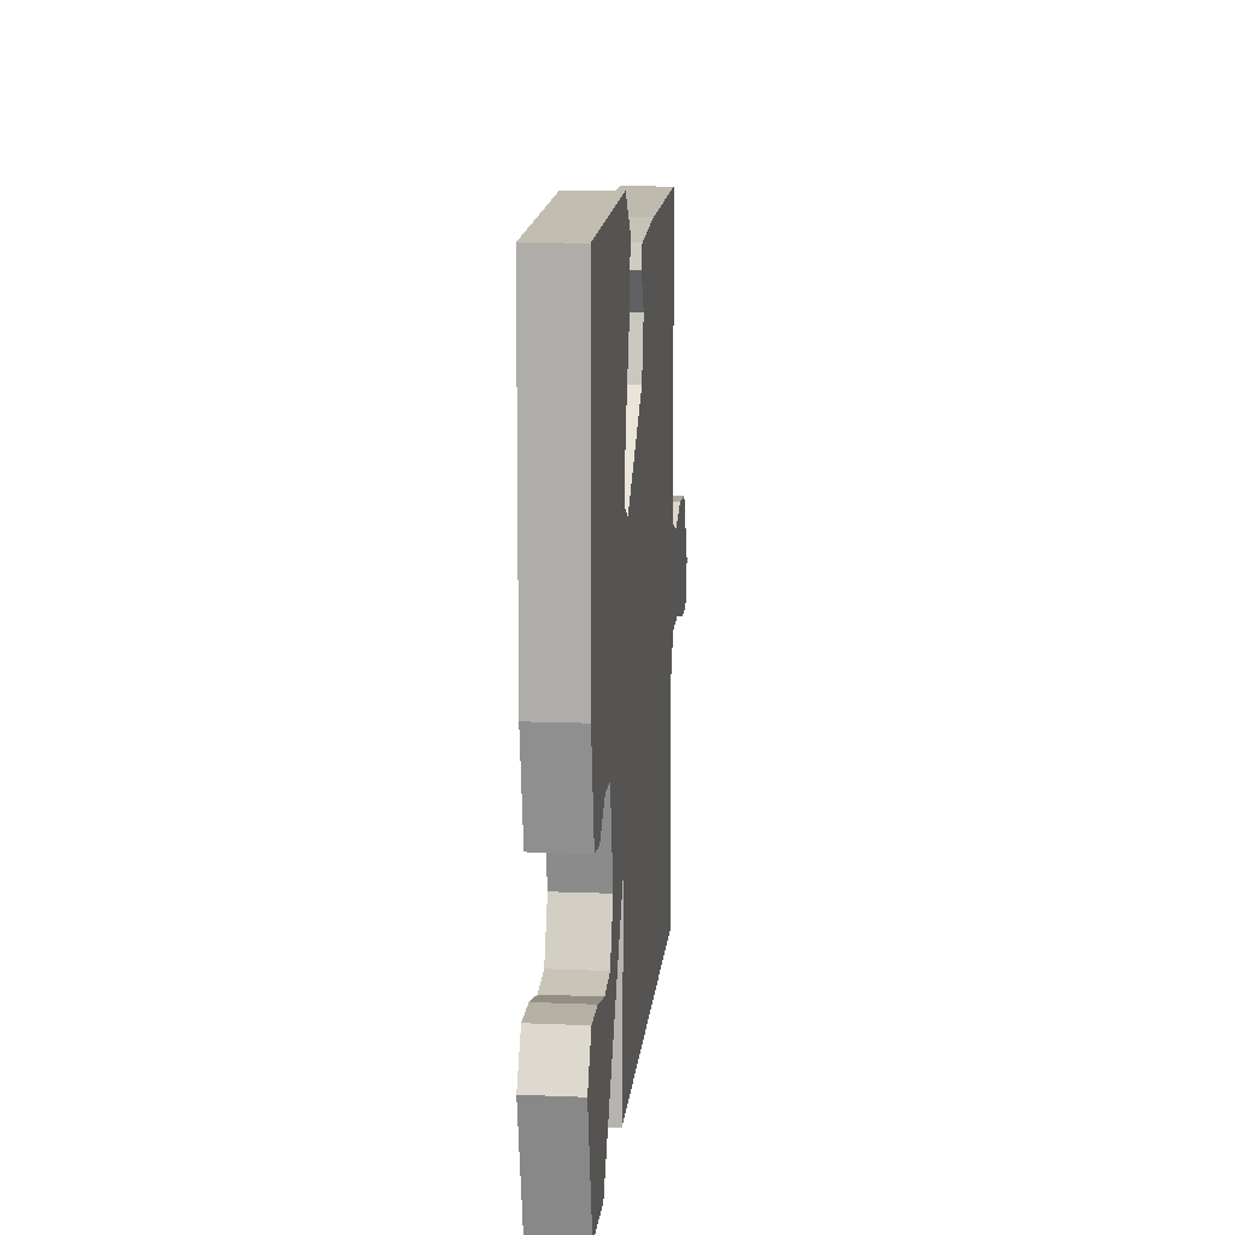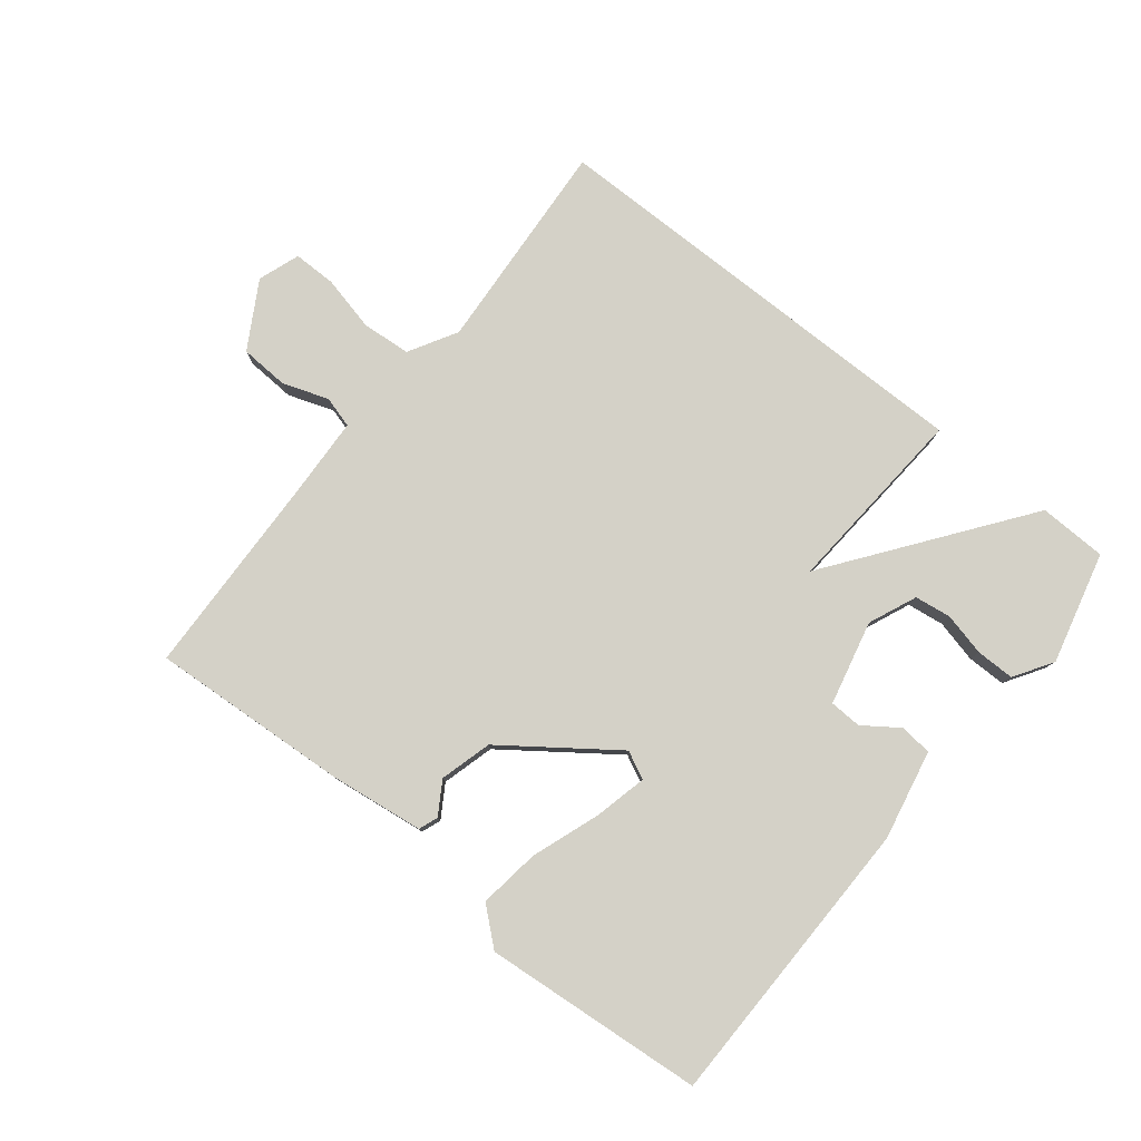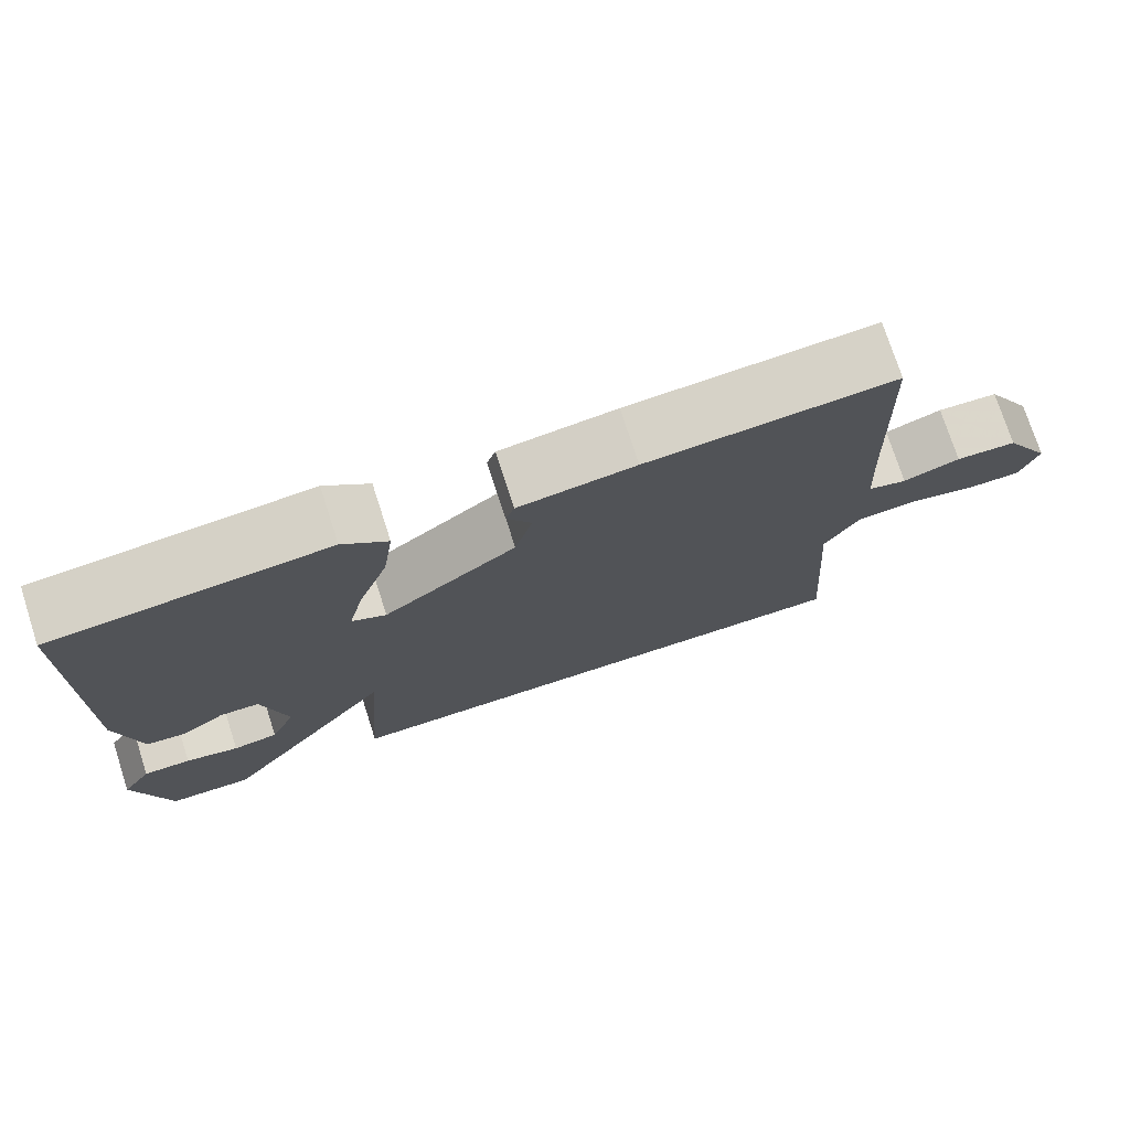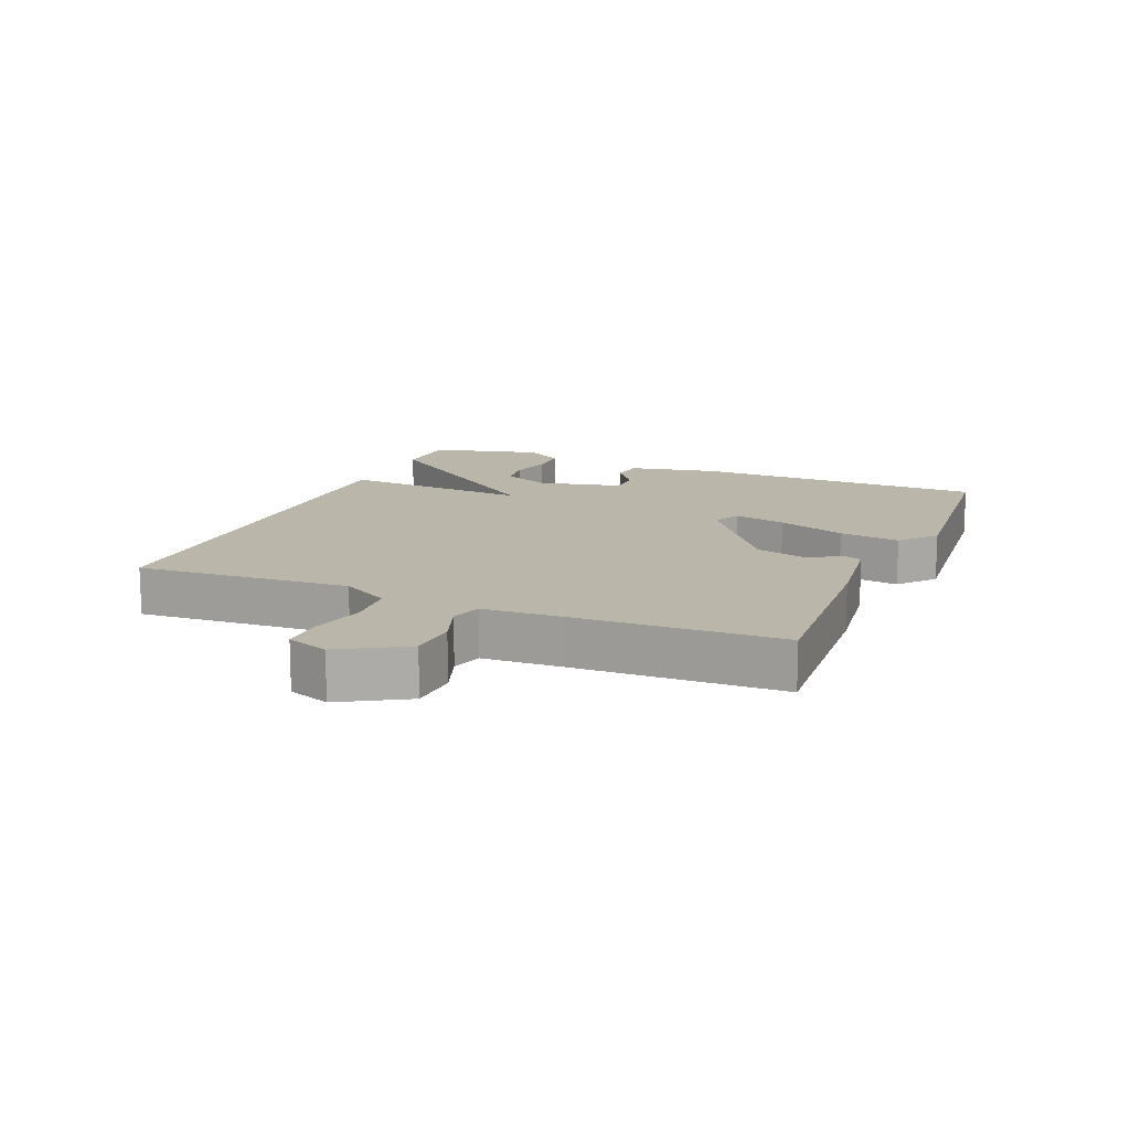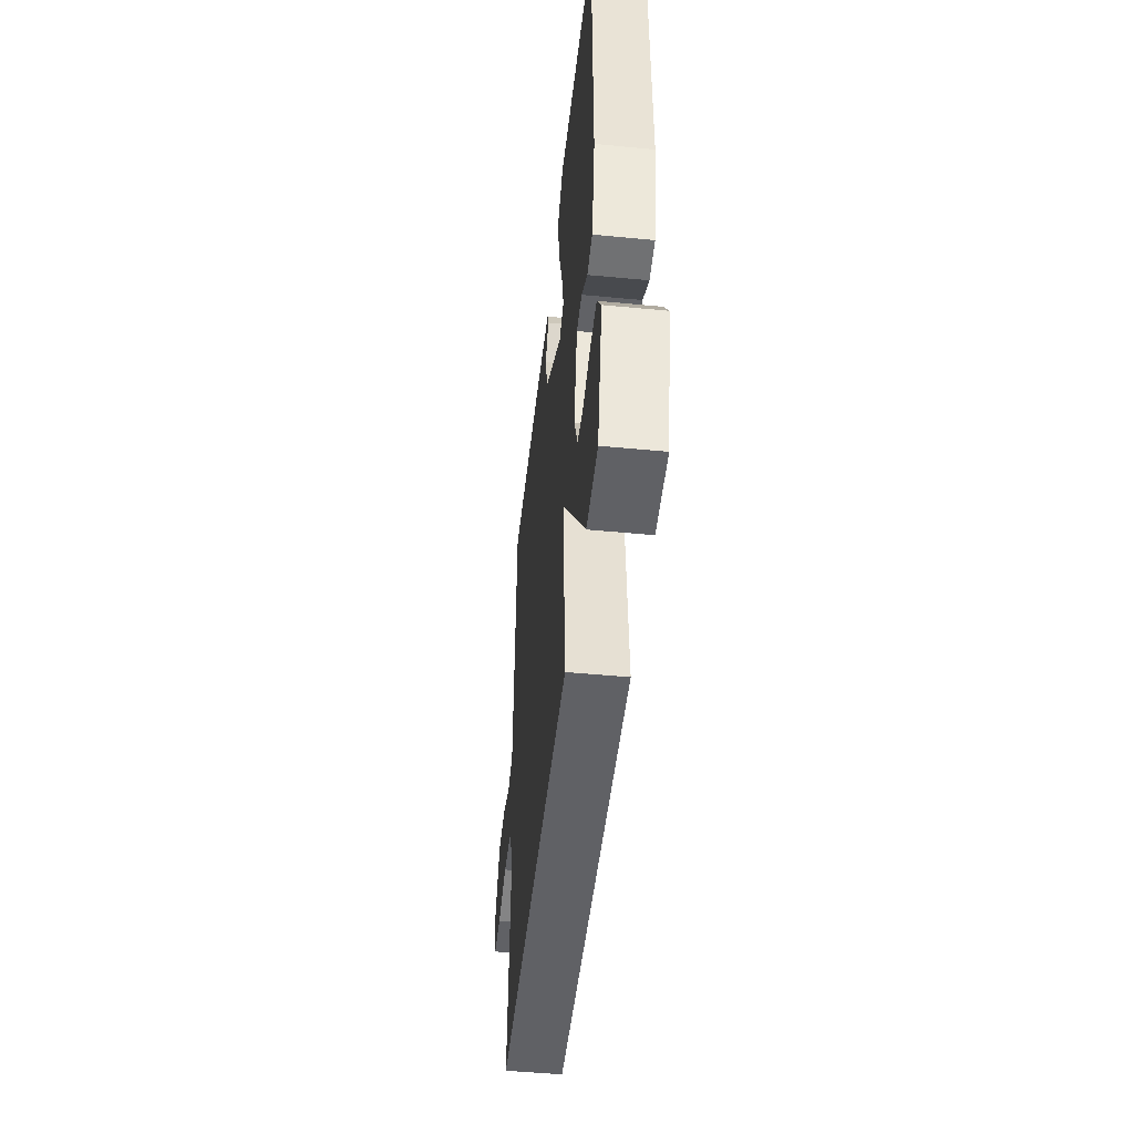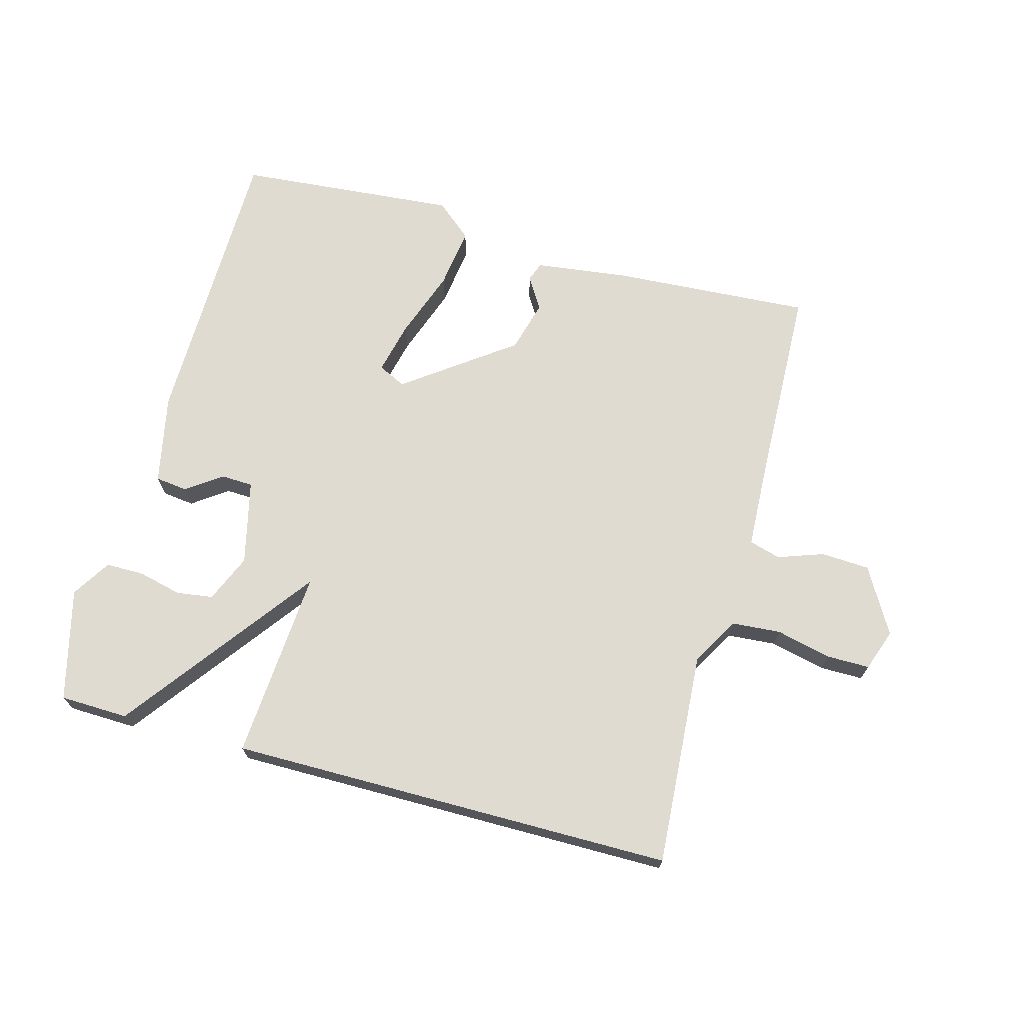
<metadata>
{"format":"obj","ext":"obj","renderer":"f3d","projection":"perspective","resolution":1024,"background":"white","views":[{"elev":12.0,"azim":95.6,"up":"+Z"},{"elev":79.8,"azim":38.6,"up":"+Y"},{"elev":74.9,"azim":162.1,"up":"+Z"},{"elev":13.9,"azim":-67.3,"up":"+Y"},{"elev":-48.4,"azim":83.9,"up":"+Z"},{"elev":70.0,"azim":-164.7,"up":"+Y"}]}
</metadata>
<code>
v 0.5 0.07 0.5
v 0.505 0.07 0.041
v 0.476 0.07 -0.099
v 0.426 0.07 -0.105
v 0.371 0.07 -0.066
v 0.321 0.07 -0.068
v 0.29 0.07 -0.199
v 0.322 0.07 -0.274
v 0.379 0.07 -0.282
v 0.446 0.07 -0.266
v 0.506 0.07 -0.266
v 0.544 0.07 -0.326
v 0.5 0.07 -0.5
v 0.394 0.07 -0.503
v 0.173 0.07 -0.206
v 0.194 0.07 -0.503
v -0.5 0.07 -0.5
v -0.477 0.07 -0.166
v -0.52 0.07 -0.091
v -0.596 0.07 -0.085
v -0.682 0.07 -0.105
v -0.749 0.07 -0.105
v -0.772 0.07 -0.04
v -0.713 0.07 0.062
v -0.637 0.07 0.066
v -0.566 0.07 0.041
v -0.517 0.07 0.055
v -0.511 0.07 0.179
v -0.5 0.07 0.5
v -0.19 0.07 0.48
v -0.043 0.07 0.461
v -0.032 0.07 0.431
v -0.063 0.07 0.381
v -0.041 0.07 0.3
v 0.127 0.07 0.177
v 0.17 0.07 0.198
v 0.151 0.07 0.28
v 0.113 0.07 0.387
v 0.1 0.07 0.482
v 0.156 0.07 0.53
v 0.5 0 0.5
v 0.505 0 0.041
v 0.476 0 -0.099
v 0.426 0 -0.105
v 0.371 0 -0.066
v 0.321 0 -0.068
v 0.29 0 -0.199
v 0.322 0 -0.274
v 0.379 0 -0.282
v 0.446 0 -0.266
v 0.506 0 -0.266
v 0.544 0 -0.326
v 0.5 0 -0.5
v 0.394 0 -0.503
v 0.173 0 -0.206
v 0.194 0 -0.503
v -0.5 0 -0.5
v -0.477 0 -0.166
v -0.52 0 -0.091
v -0.596 0 -0.085
v -0.682 0 -0.105
v -0.749 0 -0.105
v -0.772 0 -0.04
v -0.713 0 0.062
v -0.637 0 0.066
v -0.566 0 0.041
v -0.517 0 0.055
v -0.511 0 0.179
v -0.5 0 0.5
v -0.19 0 0.48
v -0.043 0 0.461
v -0.032 0 0.431
v -0.063 0 0.381
v -0.041 0 0.3
v 0.127 0 0.177
v 0.17 0 0.198
v 0.151 0 0.28
v 0.113 0 0.387
v 0.1 0 0.482
v 0.156 0 0.53
f 3 4 5
f 2 3 5
f 1 2 5
f 40 1 5
f 39 40 5
f 38 39 5
f 37 38 5
f 36 37 5 6
f 35 36 6 7
f 34 35 7 8
f 31 32 33
f 30 31 33
f 29 30 33
f 28 29 33
f 27 28 33 34
f 24 25 26
f 23 24 26
f 22 23 26
f 21 22 26
f 20 21 26
f 19 20 26 27
f 18 19 27 34
f 17 18 34
f 16 17 34
f 15 16 34
f 12 13 14
f 11 12 14
f 10 11 14
f 9 10 14
f 8 9 14
f 8 14 15 34
f 45 44 43
f 45 43 42
f 45 42 41
f 45 41 80
f 45 80 79
f 45 79 78
f 45 78 77
f 46 45 77 76
f 47 46 76 75
f 48 47 75 74
f 73 72 71
f 73 71 70
f 73 70 69
f 73 69 68
f 74 73 68 67
f 66 65 64
f 66 64 63
f 66 63 62
f 66 62 61
f 66 61 60
f 67 66 60 59
f 74 67 59 58
f 74 58 57
f 74 57 56
f 74 56 55
f 54 53 52
f 54 52 51
f 54 51 50
f 54 50 49
f 54 49 48
f 74 55 54 48
f 1 41 42 2
f 2 42 43 3
f 3 43 44 4
f 4 44 45 5
f 5 45 46 6
f 6 46 47 7
f 7 47 48 8
f 8 48 49 9
f 9 49 50 10
f 10 50 51 11
f 11 51 52 12
f 12 52 53 13
f 13 53 54 14
f 14 54 55 15
f 15 55 56 16
f 16 56 57 17
f 17 57 58 18
f 18 58 59 19
f 19 59 60 20
f 20 60 61 21
f 21 61 62 22
f 22 62 63 23
f 23 63 64 24
f 24 64 65 25
f 25 65 66 26
f 26 66 67 27
f 27 67 68 28
f 28 68 69 29
f 29 69 70 30
f 30 70 71 31
f 31 71 72 32
f 32 72 73 33
f 33 73 74 34
f 34 74 75 35
f 35 75 76 36
f 36 76 77 37
f 37 77 78 38
f 38 78 79 39
f 39 79 80 40
f 40 80 41 1

</code>
